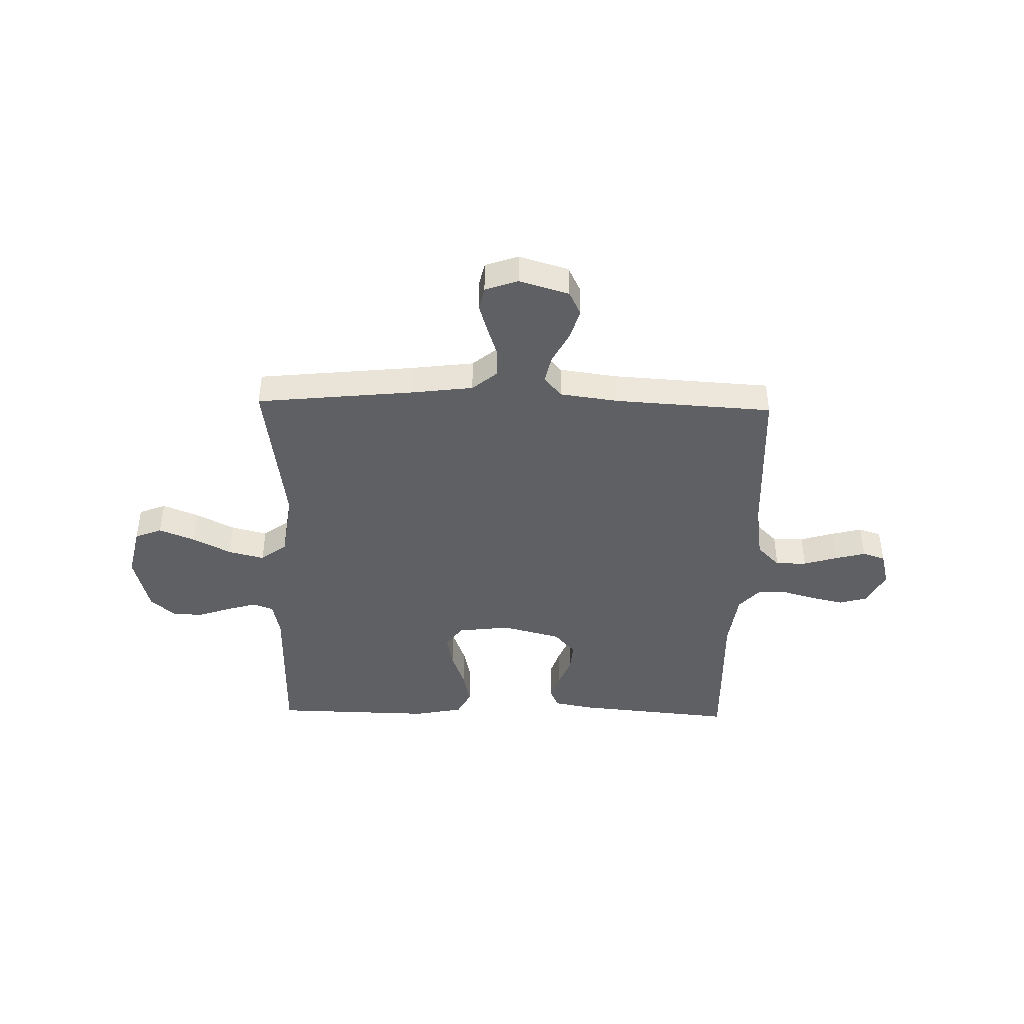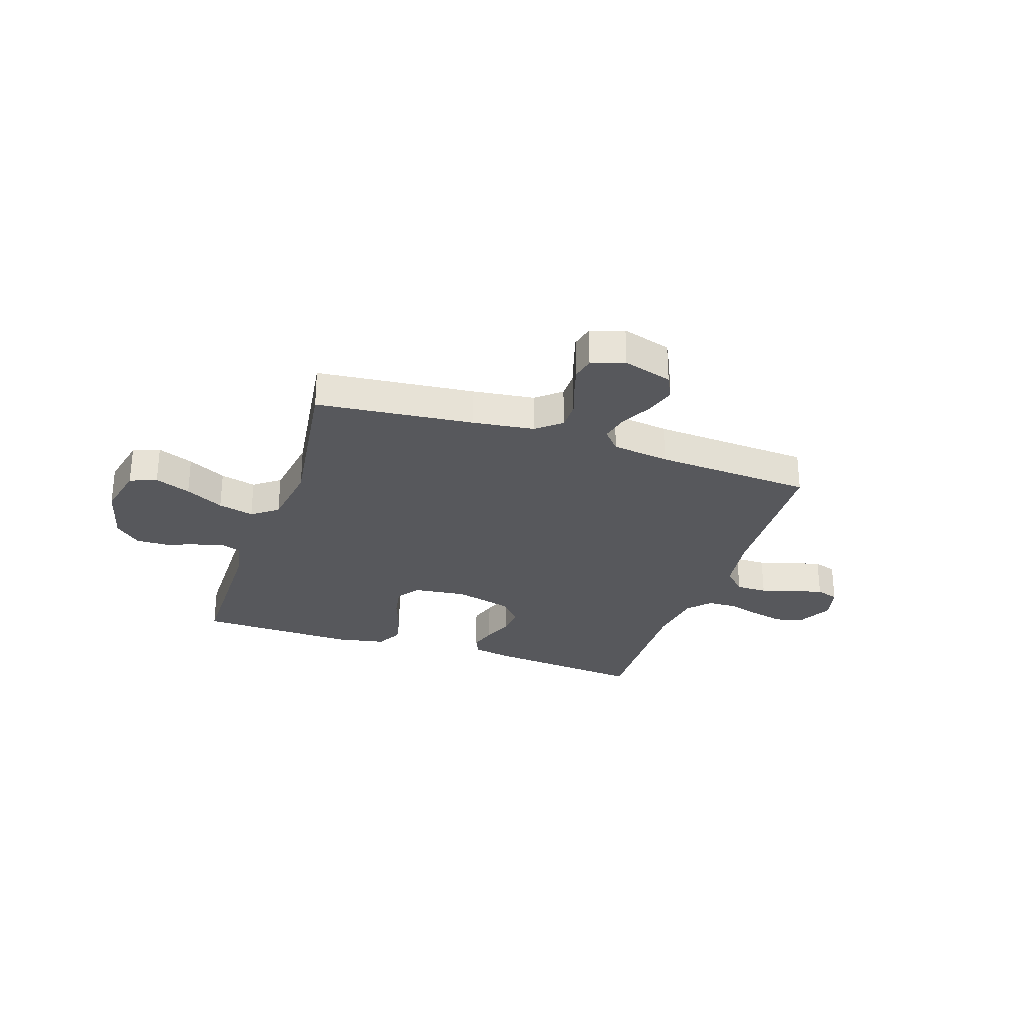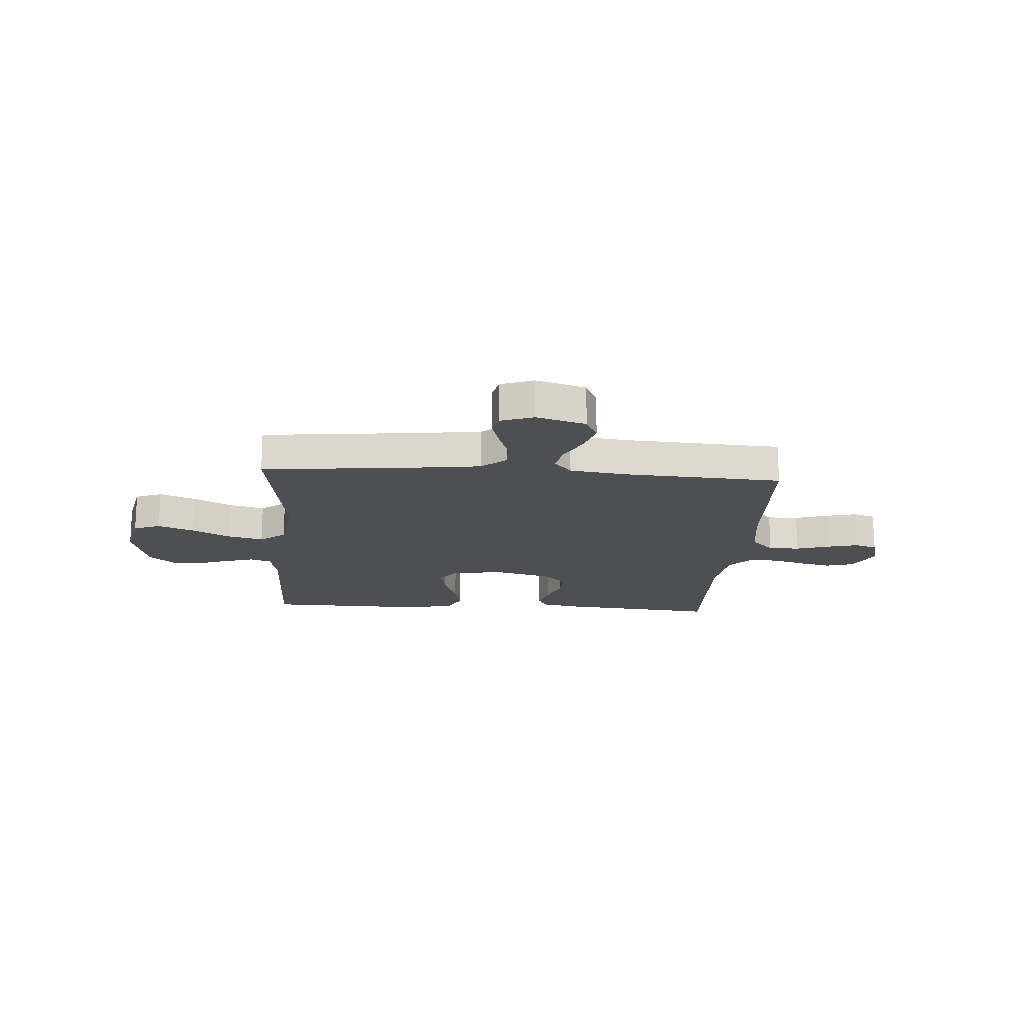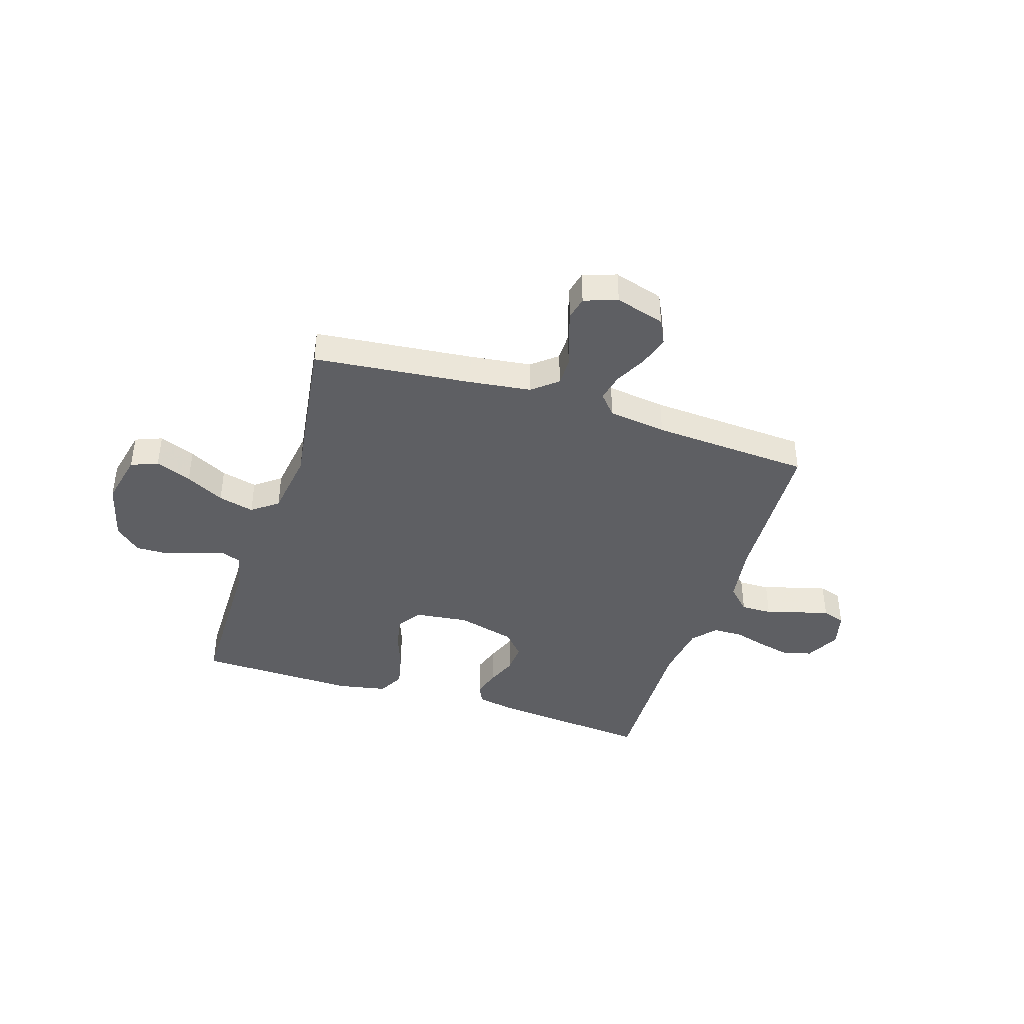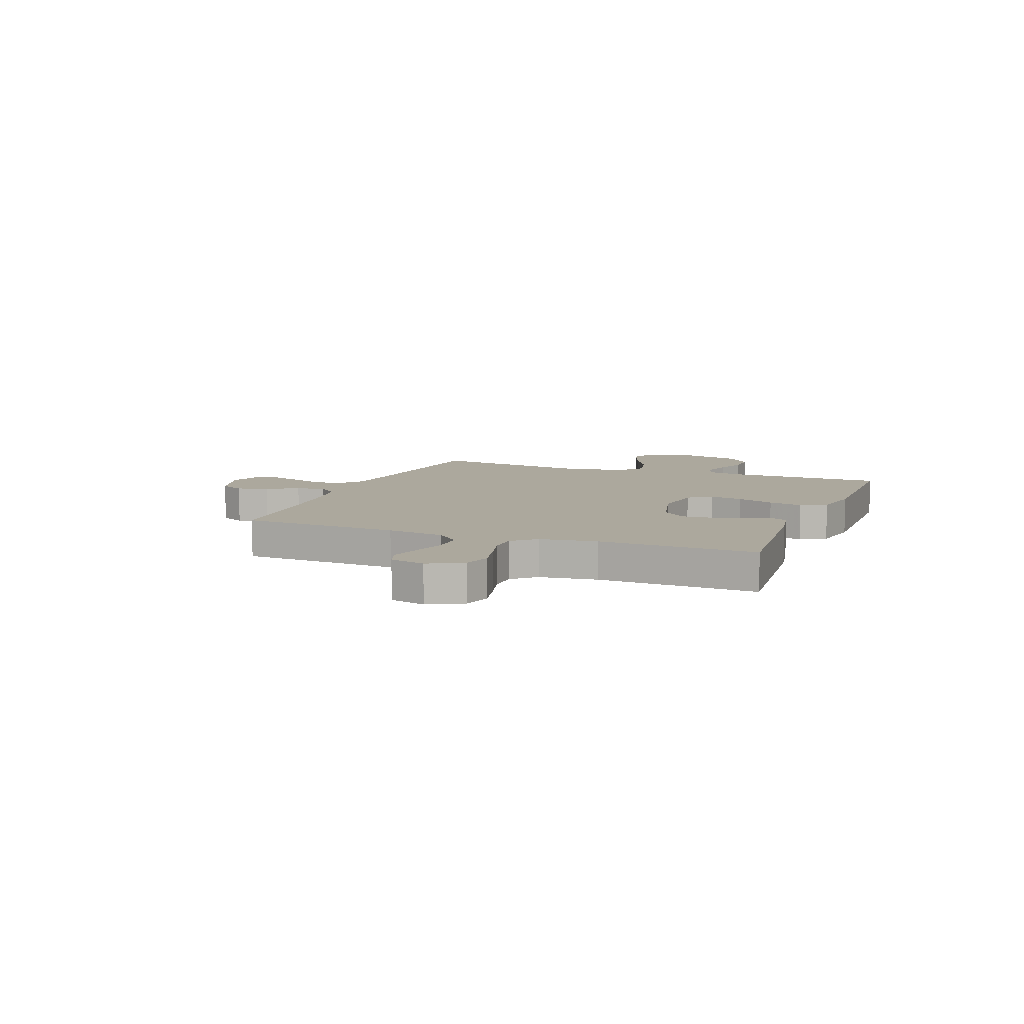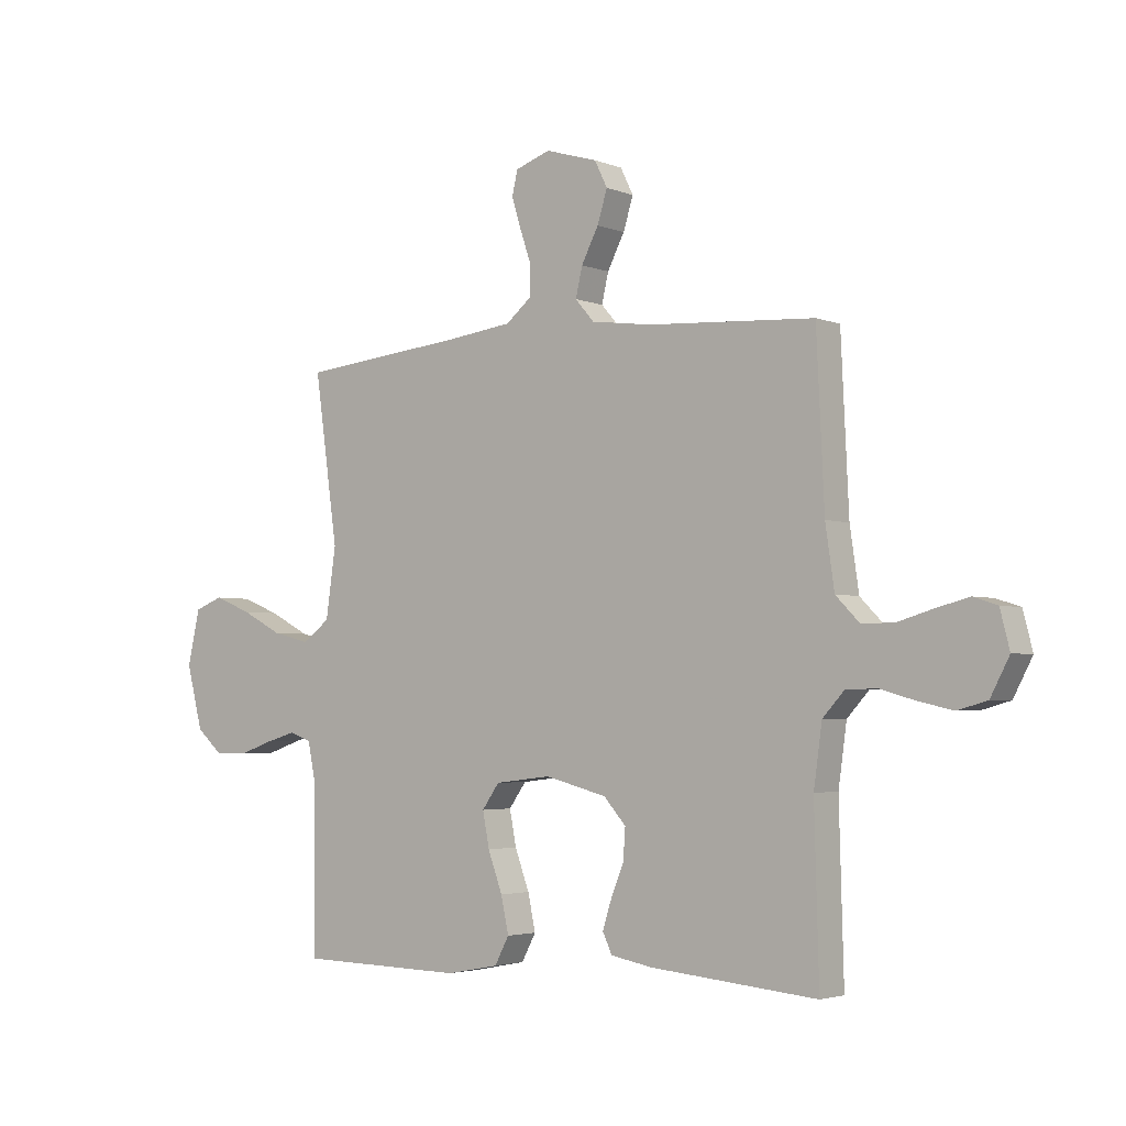
<metadata>
{"format":"obj","ext":"obj","renderer":"f3d","projection":"perspective","resolution":1024,"background":"white","views":[{"elev":-42.8,"azim":-1.4,"up":"+Y"},{"elev":-28.5,"azim":-18.5,"up":"+Y"},{"elev":-17.7,"azim":-3.9,"up":"+Y"},{"elev":-41.3,"azim":-17.6,"up":"+Y"},{"elev":8.6,"azim":111.3,"up":"+Y"},{"elev":-3.3,"azim":37.3,"up":"+Z"}]}
</metadata>
<code>
v -0.5 0.07 -0.5
v -0.502 0.07 -0.2
v -0.516 0.07 -0.132
v -0.555 0.07 -0.118
v -0.61 0.07 -0.134
v -0.671 0.07 -0.155
v -0.73 0.07 -0.156
v -0.778 0.07 -0.113
v -0.807 0.07 0
v -0.785 0.07 0.099
v -0.734 0.07 0.119
v -0.666 0.07 0.092
v -0.593 0.07 0.054
v -0.525 0.07 0.037
v -0.476 0.07 0.074
v -0.458 0.07 0.2
v -0.5 0.07 0.5
v -0.2 0.07 0.531
v -0.083 0.07 0.546
v -0.036 0.07 0.585
v -0.036 0.07 0.638
v -0.056 0.07 0.697
v -0.073 0.07 0.753
v -0.063 0.07 0.796
v 0 0.07 0.818
v 0.094 0.07 0.79
v 0.117 0.07 0.743
v 0.099 0.07 0.685
v 0.068 0.07 0.625
v 0.056 0.07 0.572
v 0.09 0.07 0.533
v 0.2 0.07 0.518
v 0.5 0.07 0.5
v 0.514 0.07 0.2
v 0.53 0.07 0.09
v 0.573 0.07 0.046
v 0.632 0.07 0.047
v 0.696 0.07 0.066
v 0.754 0.07 0.081
v 0.797 0.07 0.067
v 0.814 0.07 0
v 0.78 0.07 -0.065
v 0.727 0.07 -0.08
v 0.665 0.07 -0.066
v 0.602 0.07 -0.048
v 0.546 0.07 -0.049
v 0.507 0.07 -0.092
v 0.492 0.07 -0.2
v 0.5 0.07 -0.5
v 0.2 0.07 -0.472
v 0.125 0.07 -0.458
v 0.108 0.07 -0.422
v 0.124 0.07 -0.371
v 0.147 0.07 -0.314
v 0.151 0.07 -0.258
v 0.111 0.07 -0.213
v 0 0.07 -0.184
v -0.101 0.07 -0.196
v -0.132 0.07 -0.24
v -0.12 0.07 -0.303
v -0.094 0.07 -0.374
v -0.08 0.07 -0.439
v -0.106 0.07 -0.488
v -0.2 0.07 -0.506
v -0.5 0 -0.5
v -0.502 0 -0.2
v -0.516 0 -0.132
v -0.555 0 -0.118
v -0.61 0 -0.134
v -0.671 0 -0.155
v -0.73 0 -0.156
v -0.778 0 -0.113
v -0.807 0 0
v -0.785 0 0.099
v -0.734 0 0.119
v -0.666 0 0.092
v -0.593 0 0.054
v -0.525 0 0.037
v -0.476 0 0.074
v -0.458 0 0.2
v -0.5 0 0.5
v -0.2 0 0.531
v -0.083 0 0.546
v -0.036 0 0.585
v -0.036 0 0.638
v -0.056 0 0.697
v -0.073 0 0.753
v -0.063 0 0.796
v 0 0 0.818
v 0.094 0 0.79
v 0.117 0 0.743
v 0.099 0 0.685
v 0.068 0 0.625
v 0.056 0 0.572
v 0.09 0 0.533
v 0.2 0 0.518
v 0.5 0 0.5
v 0.514 0 0.2
v 0.53 0 0.09
v 0.573 0 0.046
v 0.632 0 0.047
v 0.696 0 0.066
v 0.754 0 0.081
v 0.797 0 0.067
v 0.814 0 0
v 0.78 0 -0.065
v 0.727 0 -0.08
v 0.665 0 -0.066
v 0.602 0 -0.048
v 0.546 0 -0.049
v 0.507 0 -0.092
v 0.492 0 -0.2
v 0.5 0 -0.5
v 0.2 0 -0.472
v 0.125 0 -0.458
v 0.108 0 -0.422
v 0.124 0 -0.371
v 0.147 0 -0.314
v 0.151 0 -0.258
v 0.111 0 -0.213
v 0 0 -0.184
v -0.101 0 -0.196
v -0.132 0 -0.24
v -0.12 0 -0.303
v -0.094 0 -0.374
v -0.08 0 -0.439
v -0.106 0 -0.488
v -0.2 0 -0.506
f 64 1 2
f 63 64 2
f 62 63 2
f 61 62 2
f 60 61 2
f 59 60 2 3
f 58 59 3 4
f 57 58 4
f 52 53 54
f 51 52 54
f 50 51 54
f 49 50 54
f 48 49 54
f 47 48 54 55
f 46 47 55 56
f 43 44 45
f 42 43 45
f 41 42 45
f 40 41 45
f 39 40 45
f 38 39 45
f 37 38 45
f 36 37 45 46
f 46 56 57
f 36 46 57
f 35 36 57
f 32 33 34
f 35 57 4
f 34 35 4
f 32 34 4
f 31 32 4
f 27 28 29
f 26 27 29
f 25 26 29
f 24 25 29
f 23 24 29
f 22 23 29
f 21 22 29
f 20 21 29 30
f 16 17 18
f 15 16 18 19
f 11 12 13
f 10 11 13
f 9 10 13
f 8 9 13
f 7 8 13
f 6 7 13
f 5 6 13
f 5 13 14
f 31 4 5
f 30 31 5
f 20 30 5
f 19 20 5
f 15 19 5
f 5 14 15
f 66 65 128
f 66 128 127
f 66 127 126
f 66 126 125
f 66 125 124
f 67 66 124 123
f 68 67 123 122
f 68 122 121
f 118 117 116
f 118 116 115
f 118 115 114
f 118 114 113
f 118 113 112
f 119 118 112 111
f 120 119 111 110
f 109 108 107
f 109 107 106
f 109 106 105
f 109 105 104
f 109 104 103
f 109 103 102
f 109 102 101
f 110 109 101 100
f 121 120 110
f 121 110 100
f 121 100 99
f 98 97 96
f 68 121 99
f 68 99 98
f 68 98 96
f 68 96 95
f 93 92 91
f 93 91 90
f 93 90 89
f 93 89 88
f 93 88 87
f 93 87 86
f 93 86 85
f 94 93 85 84
f 82 81 80
f 83 82 80 79
f 77 76 75
f 77 75 74
f 77 74 73
f 77 73 72
f 77 72 71
f 77 71 70
f 77 70 69
f 78 77 69
f 69 68 95
f 69 95 94
f 69 94 84
f 69 84 83
f 69 83 79
f 79 78 69
f 1 65 66 2
f 2 66 67 3
f 3 67 68 4
f 4 68 69 5
f 5 69 70 6
f 6 70 71 7
f 7 71 72 8
f 8 72 73 9
f 9 73 74 10
f 10 74 75 11
f 11 75 76 12
f 12 76 77 13
f 13 77 78 14
f 14 78 79 15
f 15 79 80 16
f 16 80 81 17
f 17 81 82 18
f 18 82 83 19
f 19 83 84 20
f 20 84 85 21
f 21 85 86 22
f 22 86 87 23
f 23 87 88 24
f 24 88 89 25
f 25 89 90 26
f 26 90 91 27
f 27 91 92 28
f 28 92 93 29
f 29 93 94 30
f 30 94 95 31
f 31 95 96 32
f 32 96 97 33
f 33 97 98 34
f 34 98 99 35
f 35 99 100 36
f 36 100 101 37
f 37 101 102 38
f 38 102 103 39
f 39 103 104 40
f 40 104 105 41
f 41 105 106 42
f 42 106 107 43
f 43 107 108 44
f 44 108 109 45
f 45 109 110 46
f 46 110 111 47
f 47 111 112 48
f 48 112 113 49
f 49 113 114 50
f 50 114 115 51
f 51 115 116 52
f 52 116 117 53
f 53 117 118 54
f 54 118 119 55
f 55 119 120 56
f 56 120 121 57
f 57 121 122 58
f 58 122 123 59
f 59 123 124 60
f 60 124 125 61
f 61 125 126 62
f 62 126 127 63
f 63 127 128 64
f 64 128 65 1

</code>
